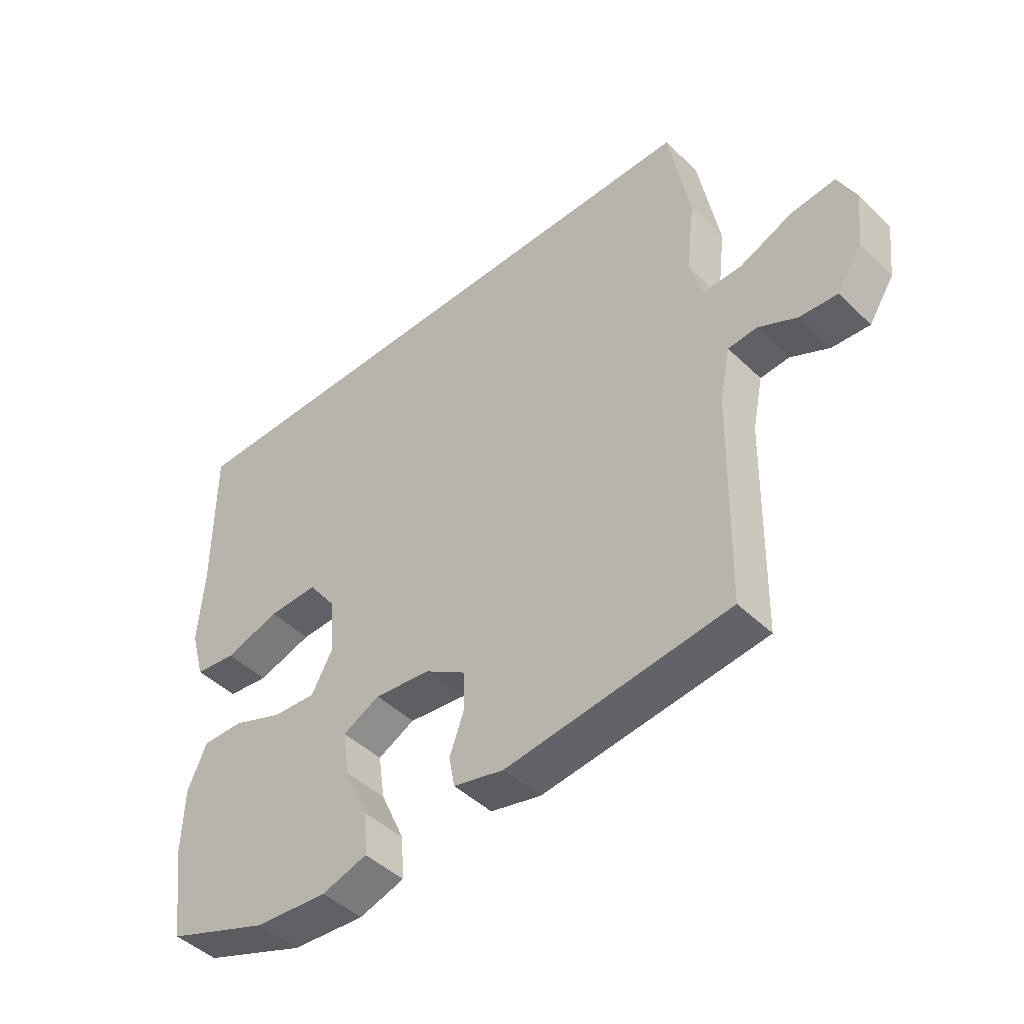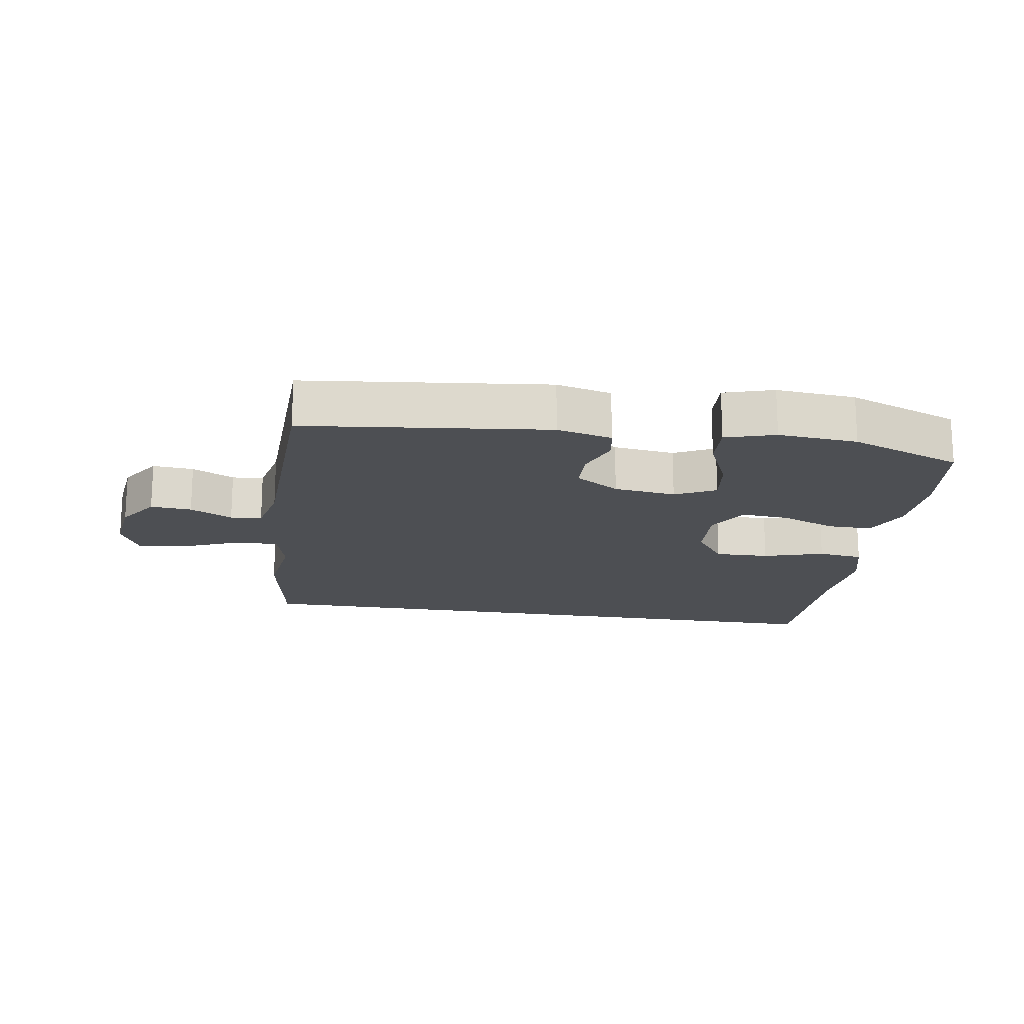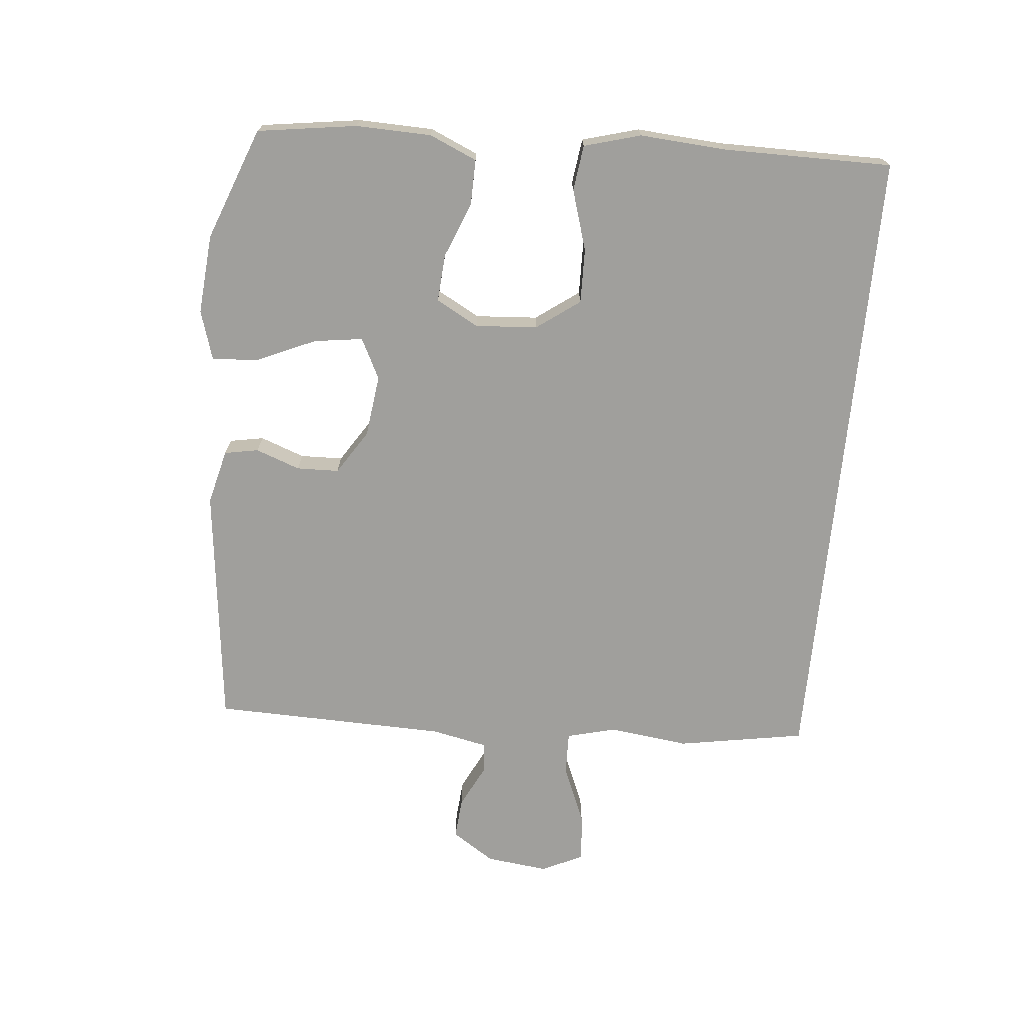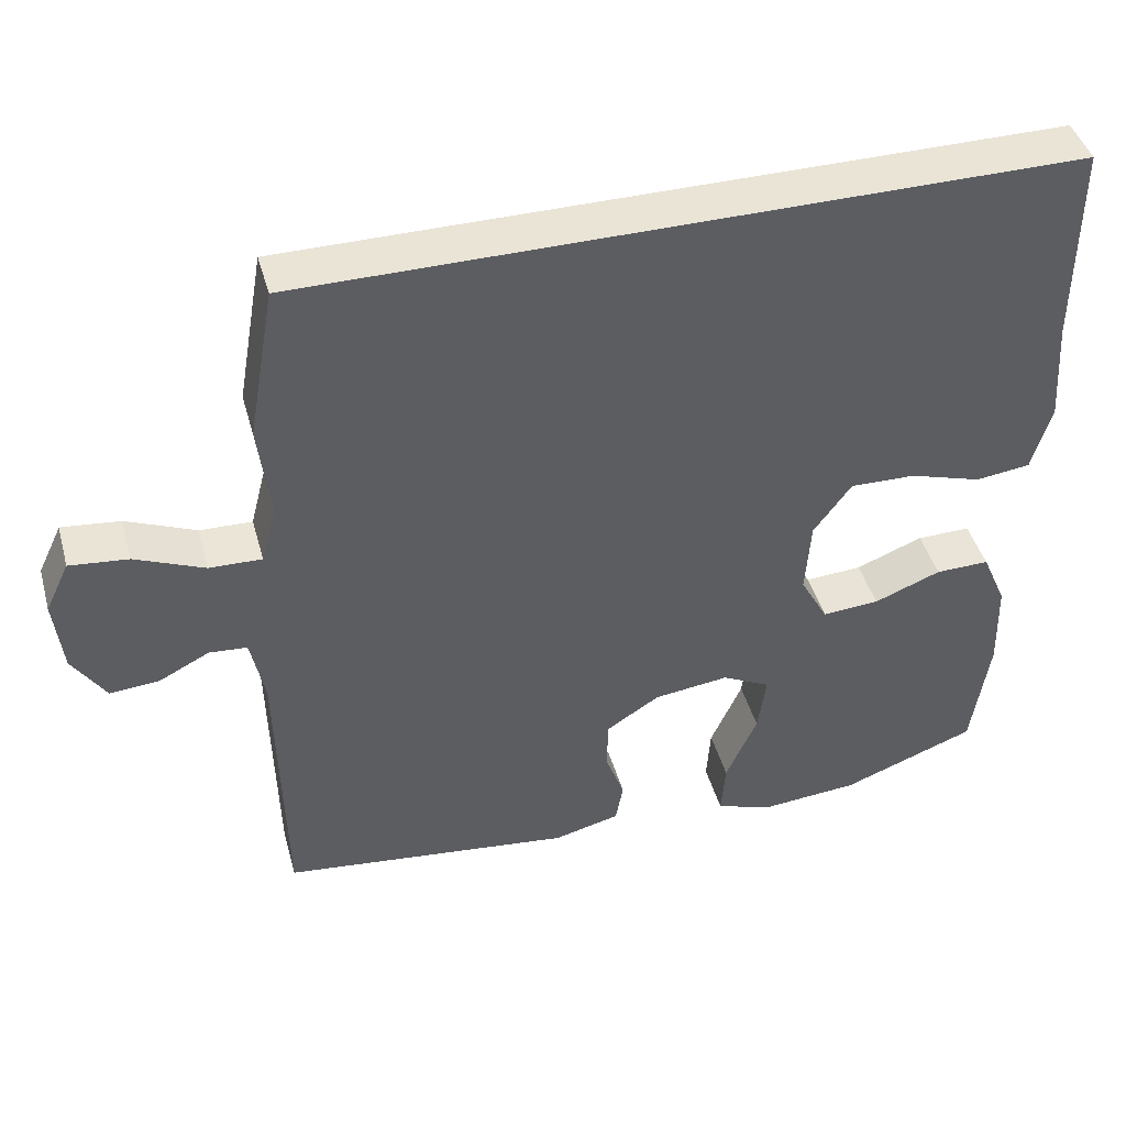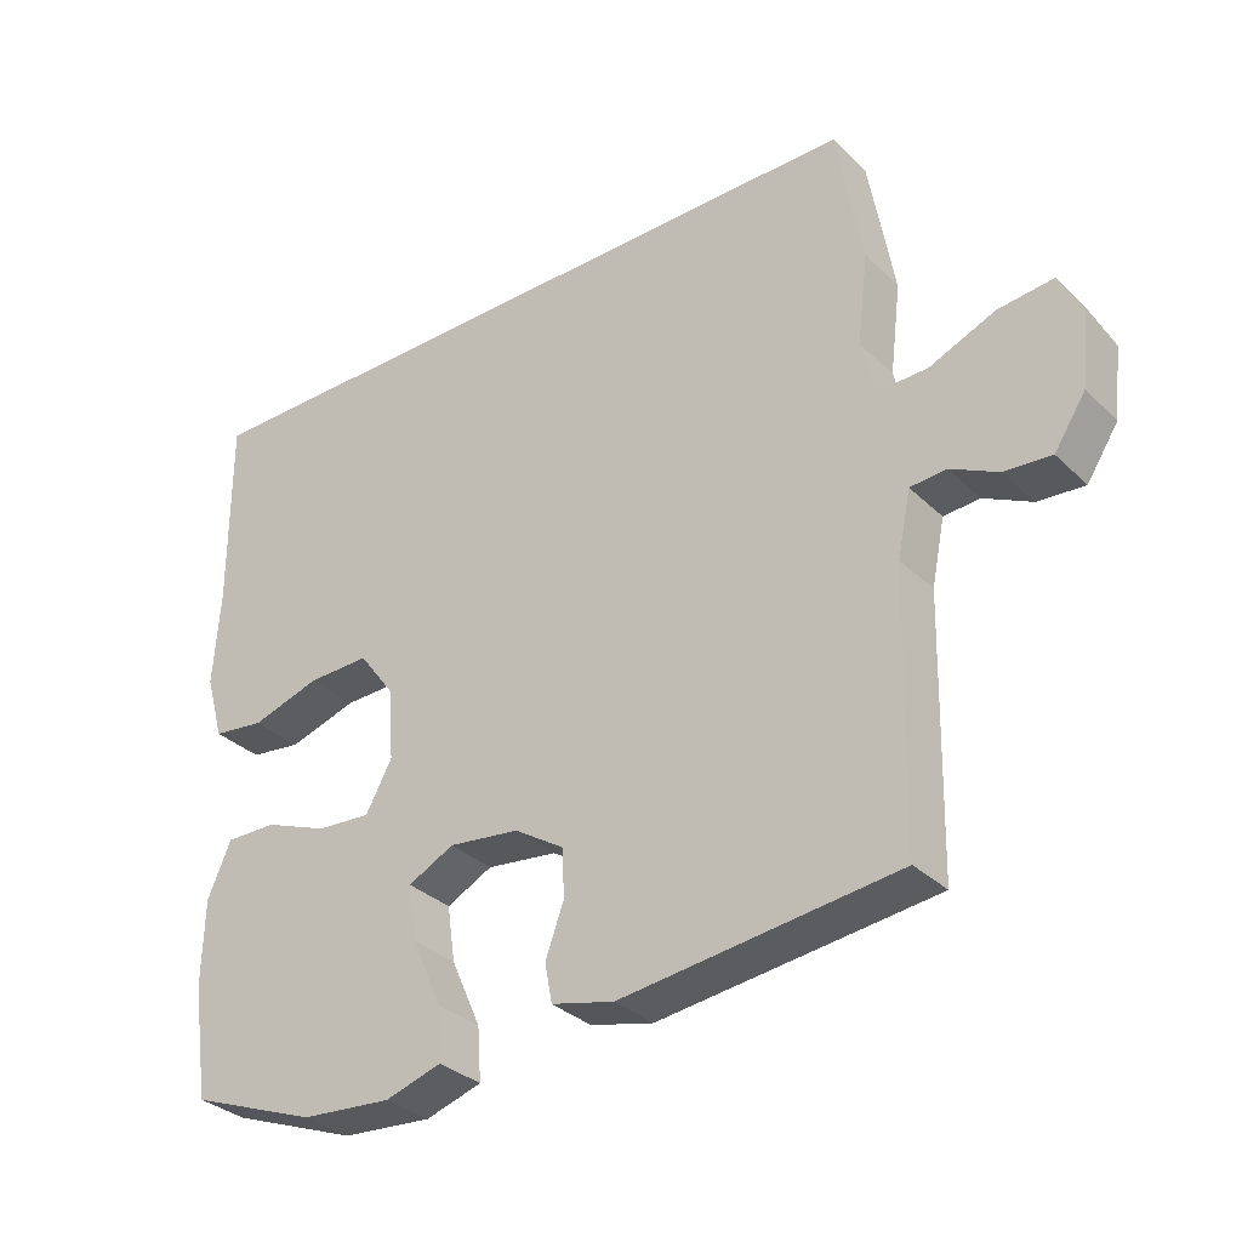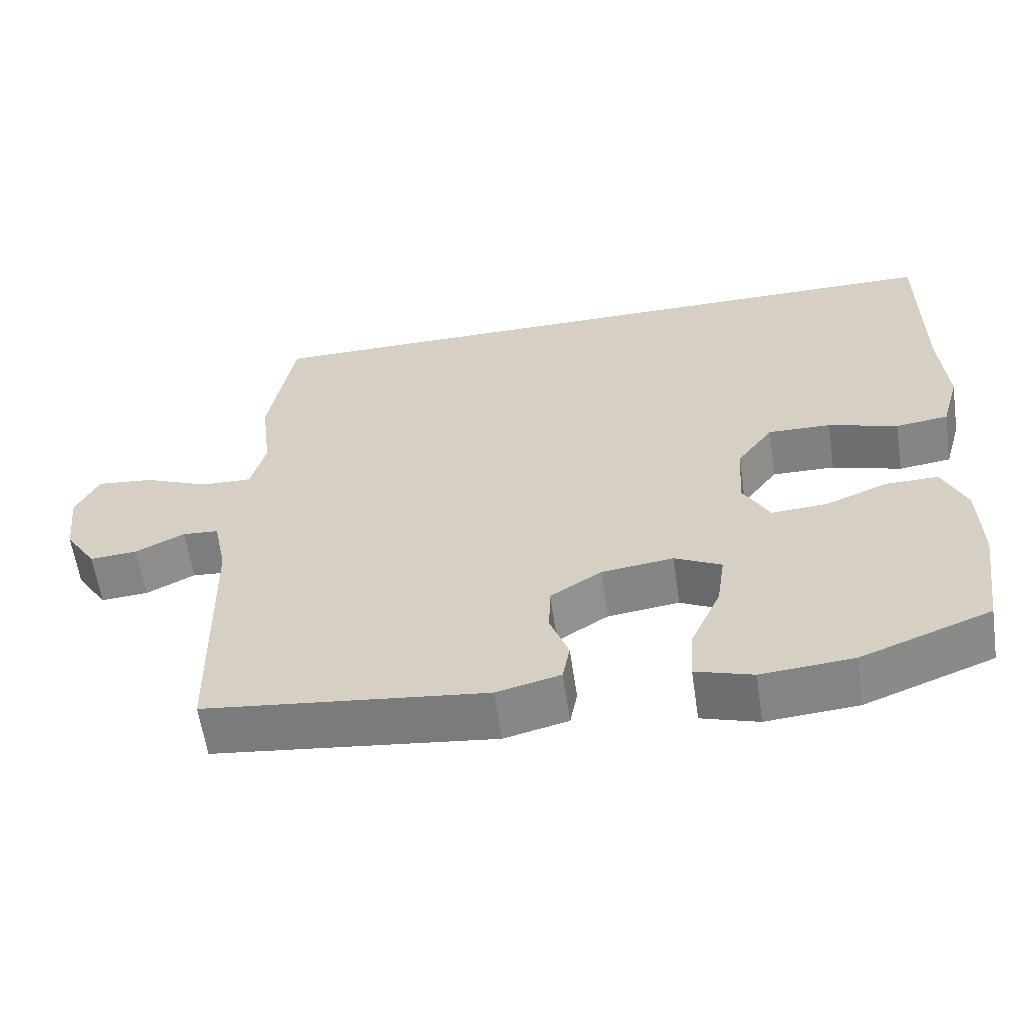
<metadata>
{"format":"obj","ext":"obj","renderer":"f3d","projection":"perspective","resolution":1024,"background":"white","views":[{"elev":-46.0,"azim":42.4,"up":"+Z"},{"elev":-17.6,"azim":170.7,"up":"+Y"},{"elev":-71.2,"azim":-95.6,"up":"+Y"},{"elev":43.7,"azim":164.6,"up":"+Z"},{"elev":-32.4,"azim":37.4,"up":"+Z"},{"elev":-60.4,"azim":-171.6,"up":"+Z"}]}
</metadata>
<code>
v 0.454 0.07 0.5
v 0.489 0.07 0.301
v 0.474 0.07 0.177
v 0.494 0.07 0.1
v 0.562 0.07 0.102
v 0.652 0.07 0.14
v 0.728 0.07 0.148
v 0.759 0.07 0.083
v 0.748 0.07 -0.014
v 0.705 0.07 -0.08
v 0.641 0.07 -0.075
v 0.575 0.07 -0.042
v 0.526 0.07 -0.046
v 0.508 0.07 -0.134
v 0.5 0.07 -0.5
v 0.121 0.07 -0.545
v 0.035 0.07 -0.524
v 0.025 0.07 -0.471
v 0.05 0.07 -0.402
v 0.048 0.07 -0.336
v -0.021 0.07 -0.292
v -0.118 0.07 -0.28
v -0.181 0.07 -0.312
v -0.17 0.07 -0.388
v -0.129 0.07 -0.48
v -0.124 0.07 -0.552
v -0.201 0.07 -0.576
v -0.325 0.07 -0.566
v -0.5 0.07 -0.5
v -0.523 0.07 -0.345
v -0.52 0.07 -0.228
v -0.488 0.07 -0.154
v -0.418 0.07 -0.155
v -0.331 0.07 -0.189
v -0.257 0.07 -0.194
v -0.221 0.07 -0.128
v -0.228 0.07 -0.031
v -0.277 0.07 0.036
v -0.362 0.07 0.034
v -0.456 0.07 0.005
v -0.527 0.07 0.014
v -0.552 0.07 0.102
v -0.543 0.07 0.235
v -0.544 0.07 0.5
v 0.454 0 0.5
v 0.489 0 0.301
v 0.474 0 0.177
v 0.494 0 0.1
v 0.562 0 0.102
v 0.652 0 0.14
v 0.728 0 0.148
v 0.759 0 0.083
v 0.748 0 -0.014
v 0.705 0 -0.08
v 0.641 0 -0.075
v 0.575 0 -0.042
v 0.526 0 -0.046
v 0.508 0 -0.134
v 0.5 0 -0.5
v 0.121 0 -0.545
v 0.035 0 -0.524
v 0.025 0 -0.471
v 0.05 0 -0.402
v 0.048 0 -0.336
v -0.021 0 -0.292
v -0.118 0 -0.28
v -0.181 0 -0.312
v -0.17 0 -0.388
v -0.129 0 -0.48
v -0.124 0 -0.552
v -0.201 0 -0.576
v -0.325 0 -0.566
v -0.5 0 -0.5
v -0.523 0 -0.345
v -0.52 0 -0.228
v -0.488 0 -0.154
v -0.418 0 -0.155
v -0.331 0 -0.189
v -0.257 0 -0.194
v -0.221 0 -0.128
v -0.228 0 -0.031
v -0.277 0 0.036
v -0.362 0 0.034
v -0.456 0 0.005
v -0.527 0 0.014
v -0.552 0 0.102
v -0.543 0 0.235
v -0.544 0 0.5
f 1 2 3
f 44 1 3
f 43 44 3
f 41 42 43
f 40 41 43
f 39 40 43
f 43 3 4
f 39 43 4
f 38 39 4
f 37 38 4 5
f 36 37 5
f 35 36 5
f 32 33 34
f 31 32 34
f 30 31 34
f 29 30 34
f 28 29 34
f 27 28 34
f 26 27 34
f 25 26 34
f 24 25 34
f 23 24 34 35
f 22 23 35 5
f 17 18 19
f 16 17 19
f 15 16 19
f 14 15 19
f 13 14 19 20
f 10 11 12
f 9 10 12
f 8 9 12
f 7 8 12
f 6 7 12
f 5 6 12
f 5 12 13
f 21 22 5 13
f 13 20 21
f 47 46 45
f 47 45 88
f 47 88 87
f 87 86 85
f 87 85 84
f 87 84 83
f 48 47 87
f 48 87 83
f 48 83 82
f 49 48 82 81
f 49 81 80
f 49 80 79
f 78 77 76
f 78 76 75
f 78 75 74
f 78 74 73
f 78 73 72
f 78 72 71
f 78 71 70
f 78 70 69
f 78 69 68
f 79 78 68 67
f 49 79 67 66
f 63 62 61
f 63 61 60
f 63 60 59
f 63 59 58
f 64 63 58 57
f 56 55 54
f 56 54 53
f 56 53 52
f 56 52 51
f 56 51 50
f 56 50 49
f 57 56 49
f 57 49 66 65
f 65 64 57
f 1 45 46 2
f 2 46 47 3
f 3 47 48 4
f 4 48 49 5
f 5 49 50 6
f 6 50 51 7
f 7 51 52 8
f 8 52 53 9
f 9 53 54 10
f 10 54 55 11
f 11 55 56 12
f 12 56 57 13
f 13 57 58 14
f 14 58 59 15
f 15 59 60 16
f 16 60 61 17
f 17 61 62 18
f 18 62 63 19
f 19 63 64 20
f 20 64 65 21
f 21 65 66 22
f 22 66 67 23
f 23 67 68 24
f 24 68 69 25
f 25 69 70 26
f 26 70 71 27
f 27 71 72 28
f 28 72 73 29
f 29 73 74 30
f 30 74 75 31
f 31 75 76 32
f 32 76 77 33
f 33 77 78 34
f 34 78 79 35
f 35 79 80 36
f 36 80 81 37
f 37 81 82 38
f 38 82 83 39
f 39 83 84 40
f 40 84 85 41
f 41 85 86 42
f 42 86 87 43
f 43 87 88 44
f 44 88 45 1

</code>
